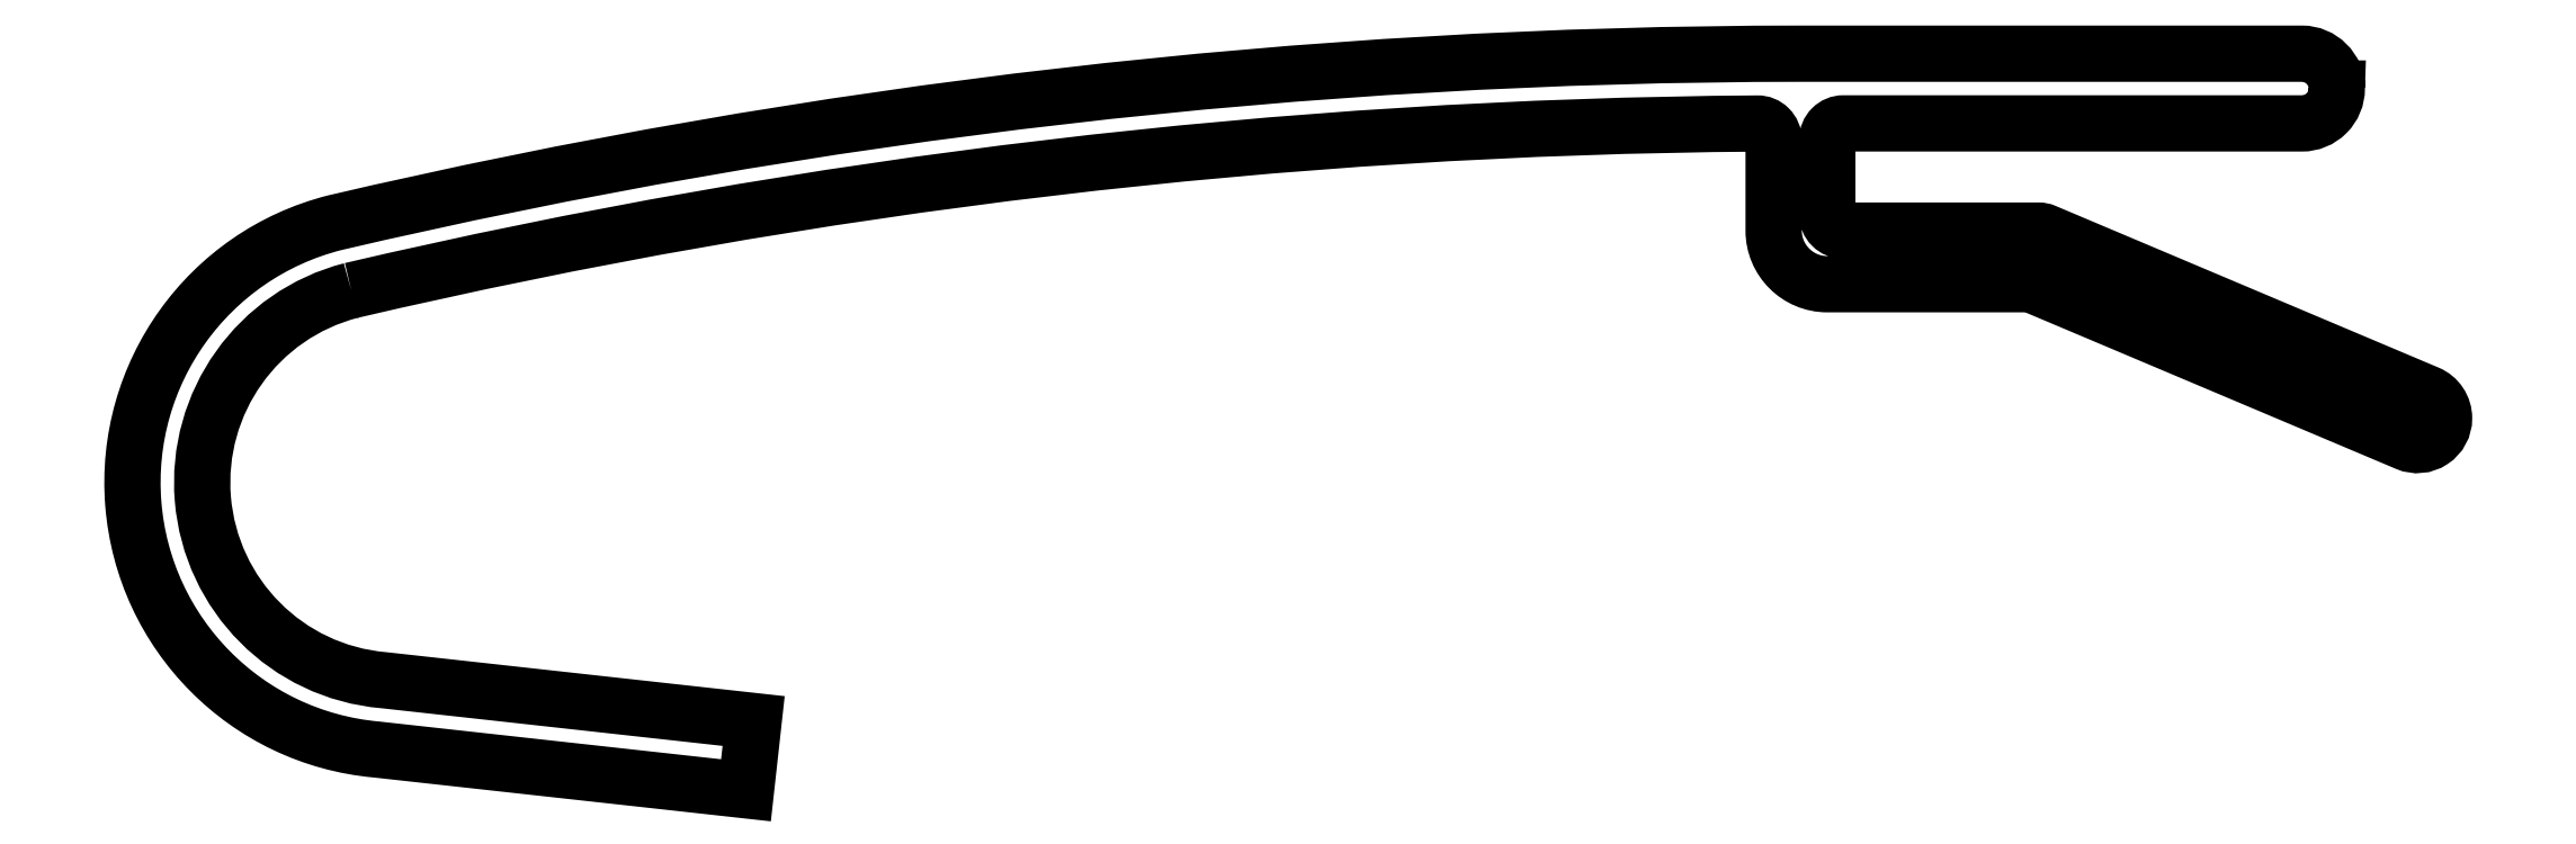
<metadata>
{"format":"dxf","ext":"dxf","renderer":"ezdxf+matplotlib","layout":"modelspace","background":"white","min_lineweight":24,"dpi":150}
</metadata>
<code>
0
SECTION
2
ENTITIES
0
POLYLINE
8
0
66
     1
10
0
20
0
30
0
0
VERTEX
8
0
10
478.6
20
685.9
30
0
42
-0.05578
0
VERTEX
8
0
10
504.9
20
689.1
30
0
42
-0.4162
0
VERTEX
8
0
10
505.2
20
688.8
30
0
0
VERTEX
8
0
10
505.2
20
687.1
30
0
42
0.4142
0
VERTEX
8
0
10
506.2
20
686.1
30
0
0
VERTEX
8
0
10
509.9
20
686.1
30
0
42
-0.1003
0
VERTEX
8
0
10
510
20
686
30
0
0
VERTEX
8
0
10
517
20
683.1
30
0
42
0.5368
0
VERTEX
8
0
10
517.7
20
683.6
30
0
0
VERTEX
8
0
10
517.7
20
683.6
30
0
42
0.3014
0
VERTEX
8
0
10
517.4
20
684
30
0
0
VERTEX
8
0
10
510.2
20
687
30
0
42
0.1003
0
VERTEX
8
0
10
510.1
20
687.1
30
0
0
VERTEX
8
0
10
506.5
20
687.1
30
0
42
-0.4142
0
VERTEX
8
0
10
506.2
20
687.4
30
0
0
VERTEX
8
0
10
506.2
20
688.8
30
0
42
-0.4142
0
VERTEX
8
0
10
506.5
20
689.1
30
0
0
VERTEX
8
0
10
515
20
689.1
30
0
42
0.4142
0
VERTEX
8
0
10
515.7
20
689.7
30
0
0
VERTEX
8
0
10
515.7
20
689.7
30
0
42
0.4142
0
VERTEX
8
0
10
515
20
690.4
30
0
0
VERTEX
8
0
10
505.7
20
690.4
30
0
42
0.0575
0
VERTEX
8
0
10
478.3
20
687.2
30
0
42
0.8436
0
VERTEX
8
0
10
479.1
20
677.4
30
0
0
VERTEX
8
0
10
486
20
676.6
30
0
0
VERTEX
8
0
10
486.1
20
677.9
30
0
0
VERTEX
8
0
10
479.2
20
678.7
30
0
42
-0.8437
0
VERTEX
8
0
10
478.6
20
685.9
30
0
0
SEQEND
8
0
0
ENDSEC
0
EOF

</code>
